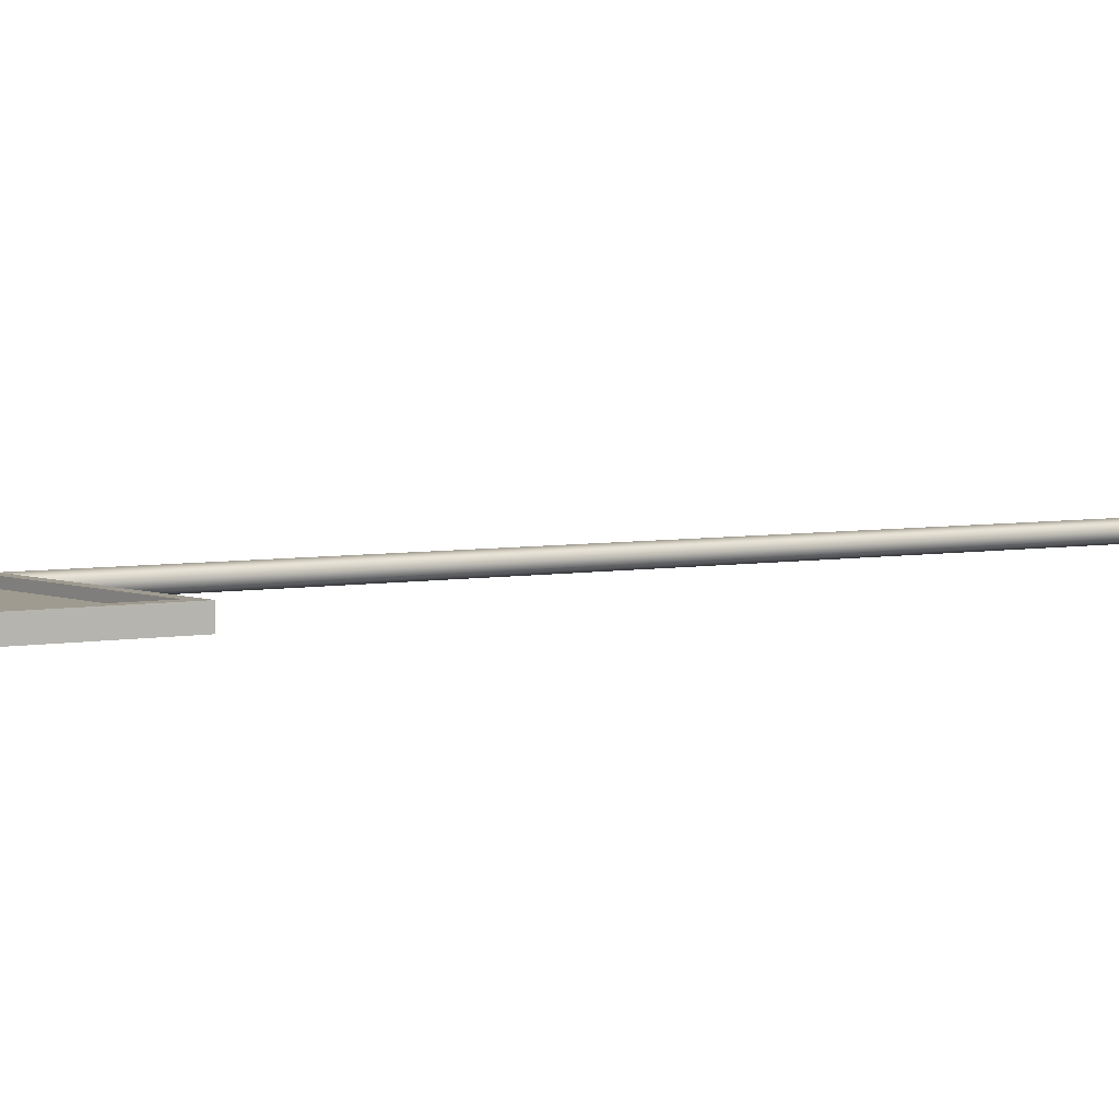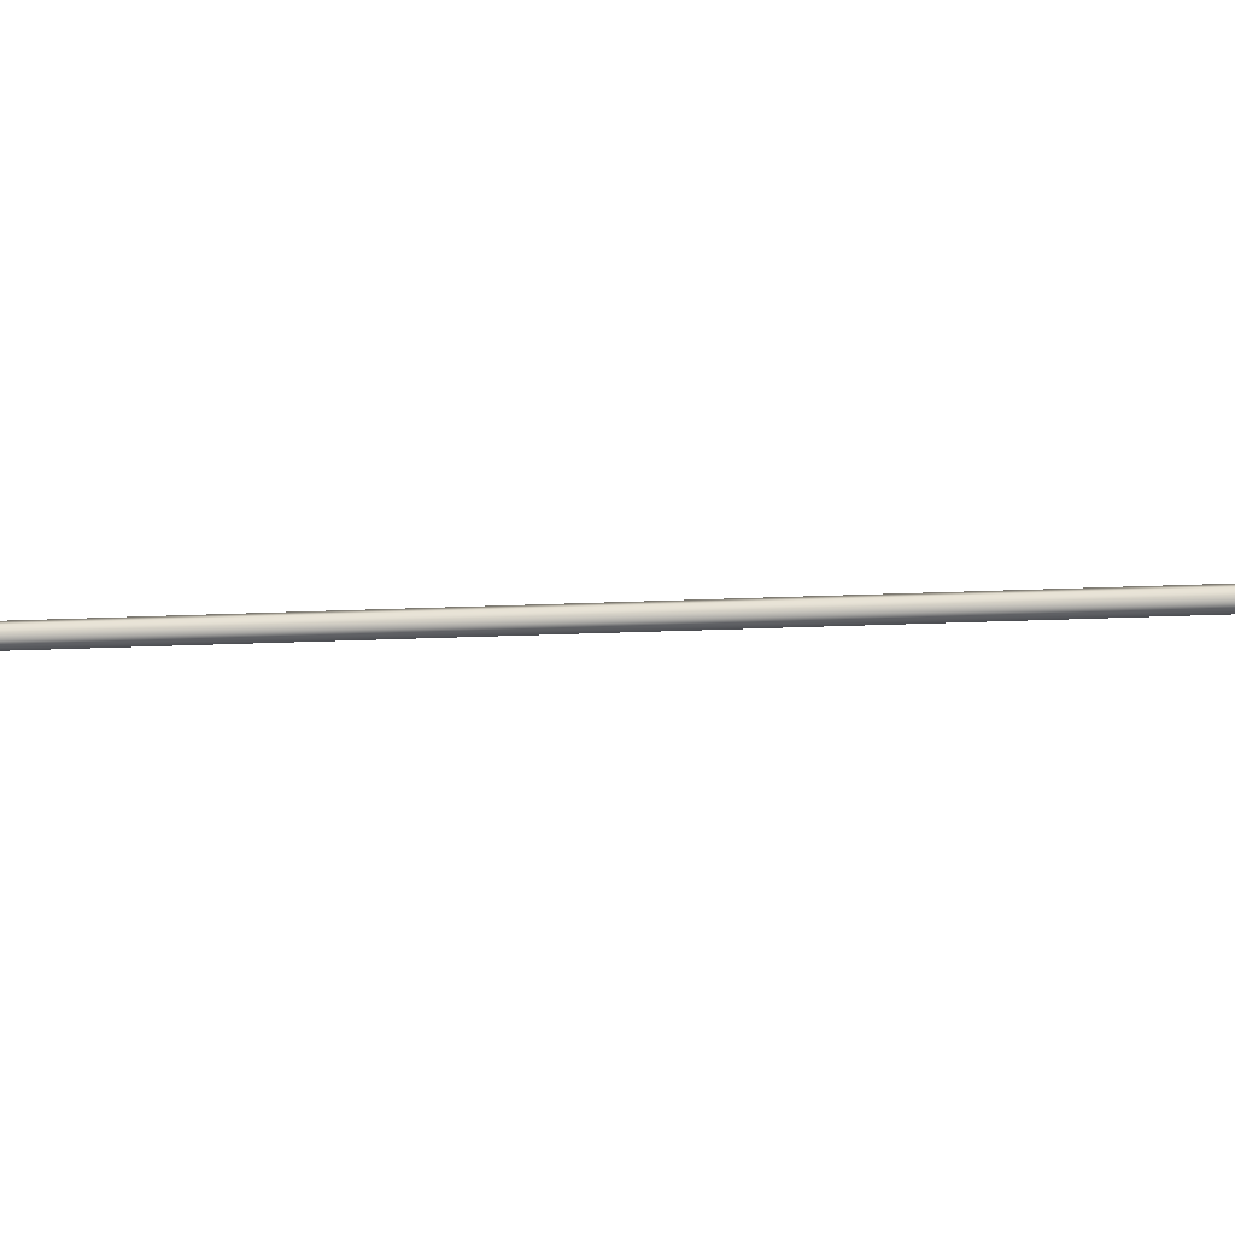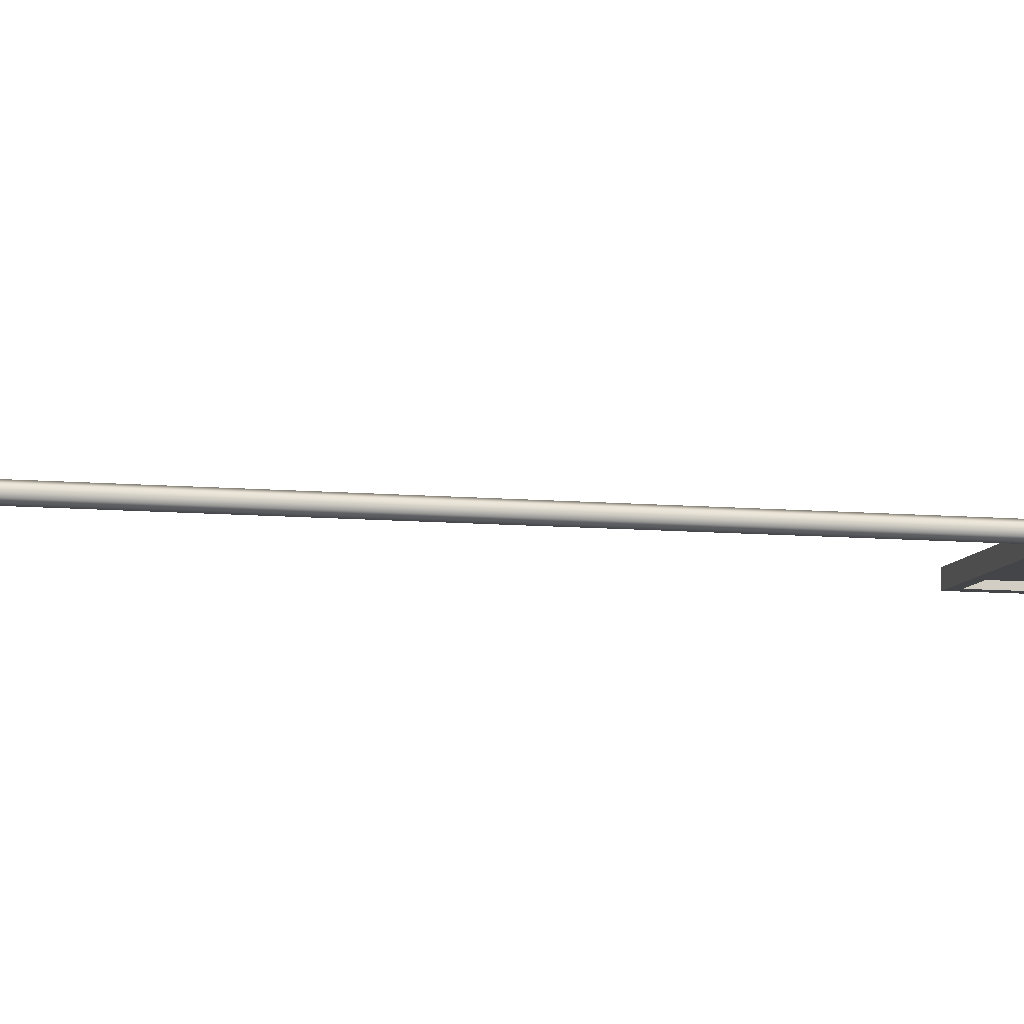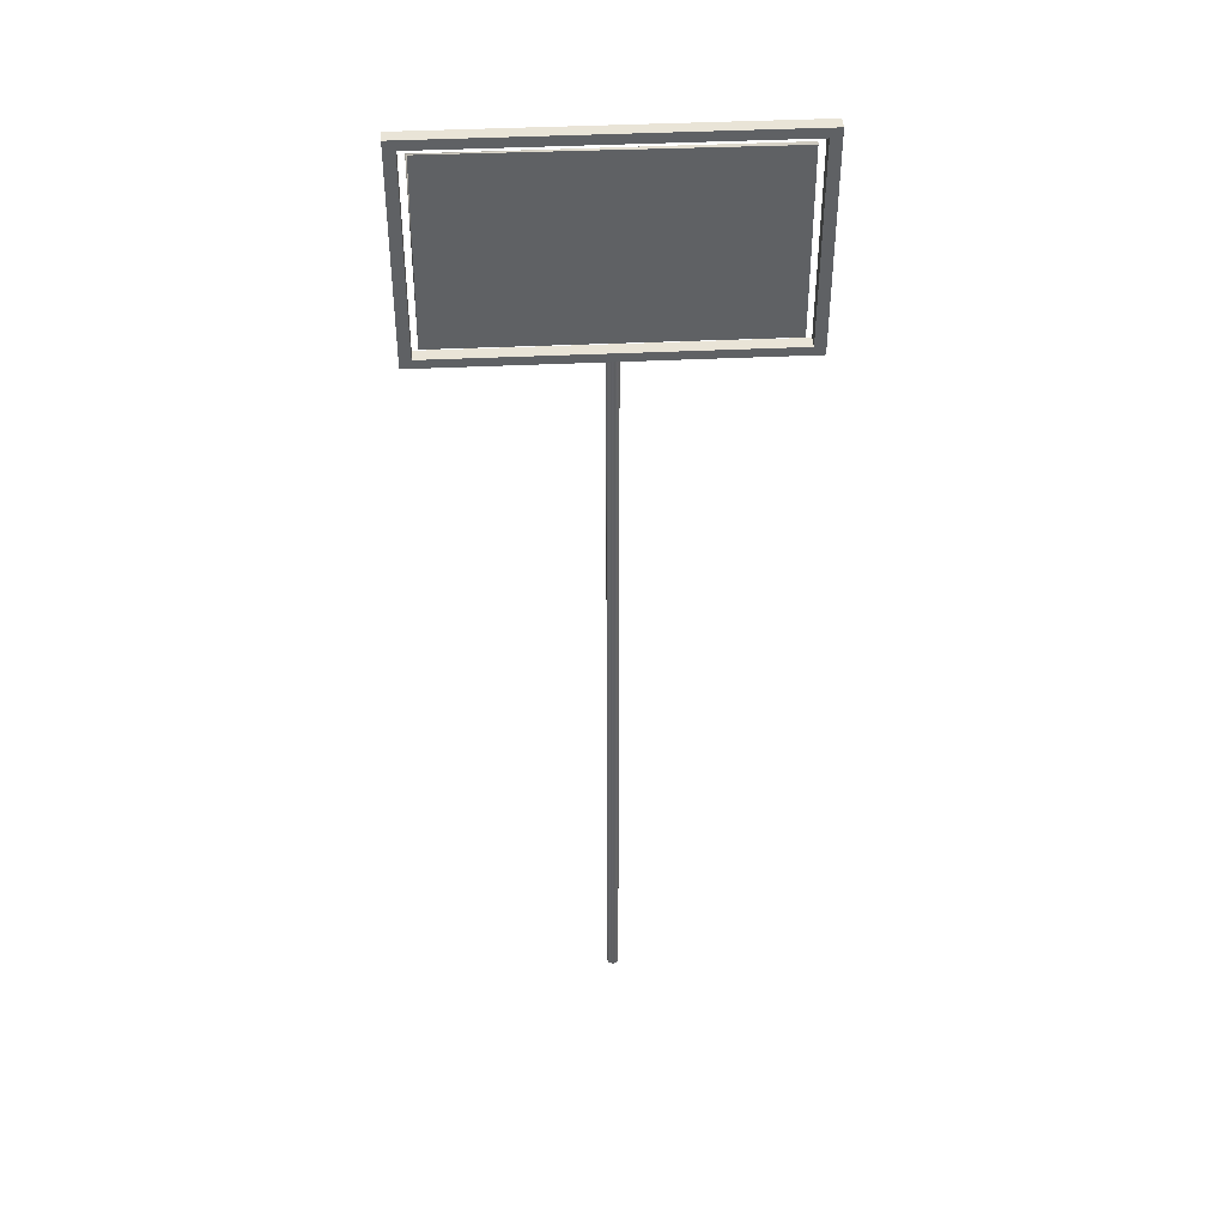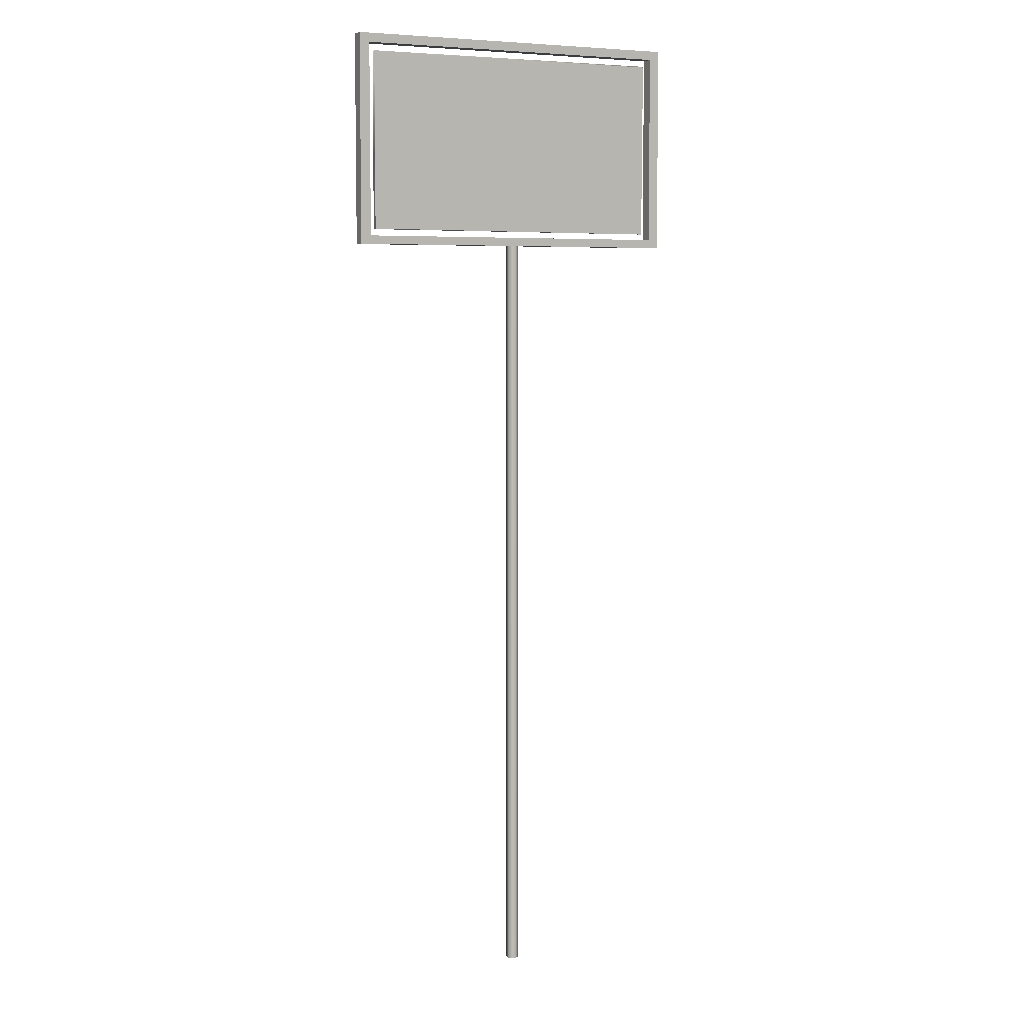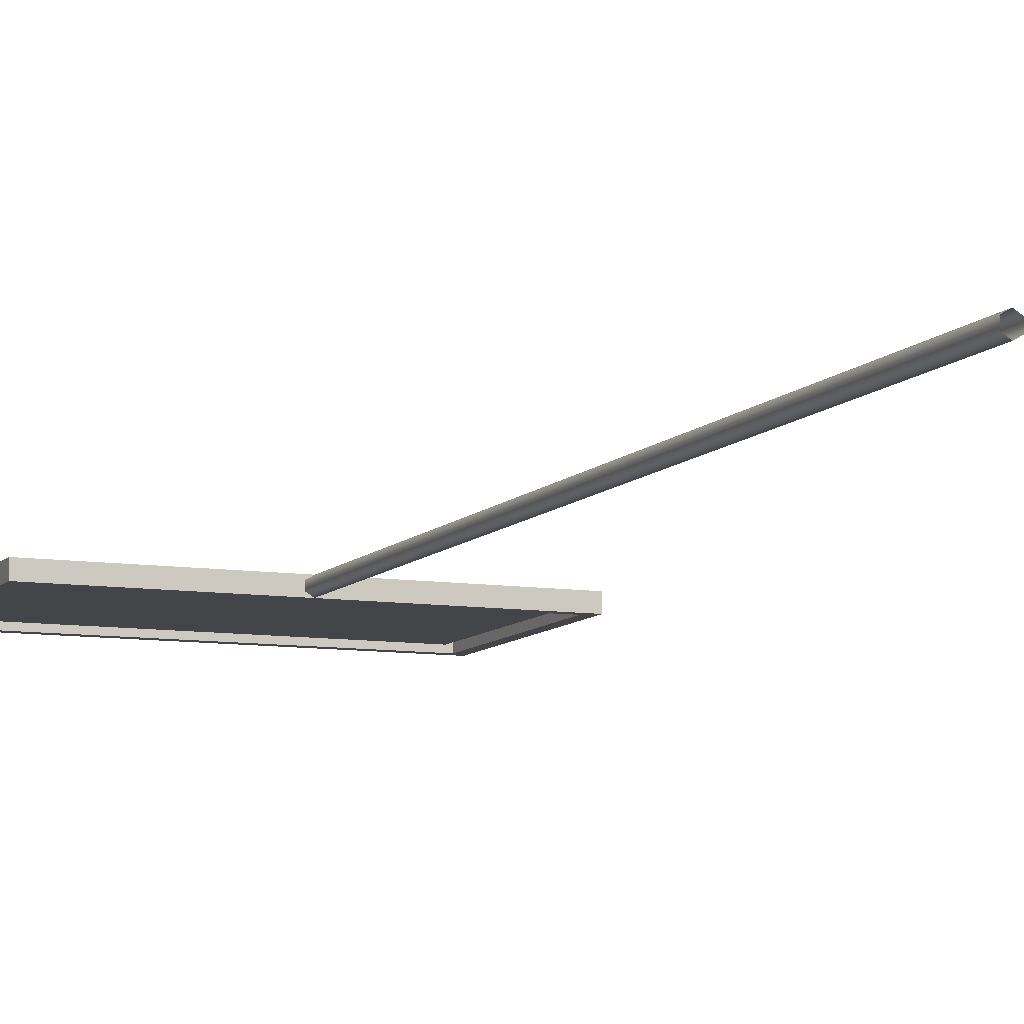
<metadata>
{"format":"obj","ext":"obj","renderer":"f3d","projection":"perspective","resolution":1024,"background":"white","views":[{"elev":4.1,"azim":-125.4,"up":"+Z"},{"elev":-16.0,"azim":96.2,"up":"+Z"},{"elev":-8.9,"azim":76.2,"up":"+Z"},{"elev":42.8,"azim":176.8,"up":"+Y"},{"elev":6.3,"azim":-26.0,"up":"+Y"},{"elev":-9.0,"azim":-22.6,"up":"+Z"}]}
</metadata>
<code>
o information_3_lod_de_info_3_road_sign_LOD
v -0.567 2.23 -0.01858
v -0.6031 2.201 -0.01858
v 0.5654 2.901 0.02659
v 0.5654 2.901 -0.01858
v -0.567 2.901 -0.01858
v 0.6015 2.932 0.02659
v -0.6031 2.932 0.02659
v 0.6015 2.201 -0.01858
v -0.567 2.901 0.02659
v 0.5387 2.878 -0.003651
v 0.5438 2.874 0.0116
v -0.5428 2.255 0.0116
v -0.5426 2.875 0.01142
v 0.01908 2.201 -0.007172
v 0.01908 2.201 0.01523
v -0.01913 -0.4991 0.01523
v -0.01913 2.201 0.01523
v -0.01913 -0.4991 -0.007172
v -0.01913 2.201 -0.007172
v -0.567 2.23 0.02659
v -0.6031 2.201 0.02659
v 0.6015 2.201 0.02659
v -0.6031 2.932 -0.01858
v 0.6015 2.932 -0.01858
v 0.5654 2.23 -0.01858
v 0.5654 2.23 0.02659
v 0.5412 2.251 0.0116
v 0.545 2.255 -0.003651
v -0.5443 2.254 -0.003651
v -0.5412 2.874 -0.003708
v -2.4e-05 -0.4991 -0.01838
v -2.4e-05 2.201 -0.01838
v 0.01908 -0.4991 -0.007172
v 0.01908 -0.4991 0.01523
v -2.4e-05 -0.4991 0.02644
v -2.4e-05 2.201 0.02644
f 21 2 8 22
f 1 25 8 2
f 1 20 26 25
f 5 9 20 1
f 6 7 9 3
f 23 24 4 5
f 23 7 6 24
f 5 1 2 23
f 8 24 6 22
f 23 2 21 7
f 9 5 4 3
f 4 24 8 25
f 9 7 21 20
f 3 26 22 6
f 4 25 26 3
f 28 29 30 10
f 27 11 13 12
f 26 20 21 22
f 28 10 11 27
f 13 11 10 30
f 29 28 27 12
f 13 30 29 12
f 31 32 14 33
f 33 14 15 34
f 34 15 36 35
f 35 36 17 16
f 16 17 19 18
f 18 19 32 31

</code>
